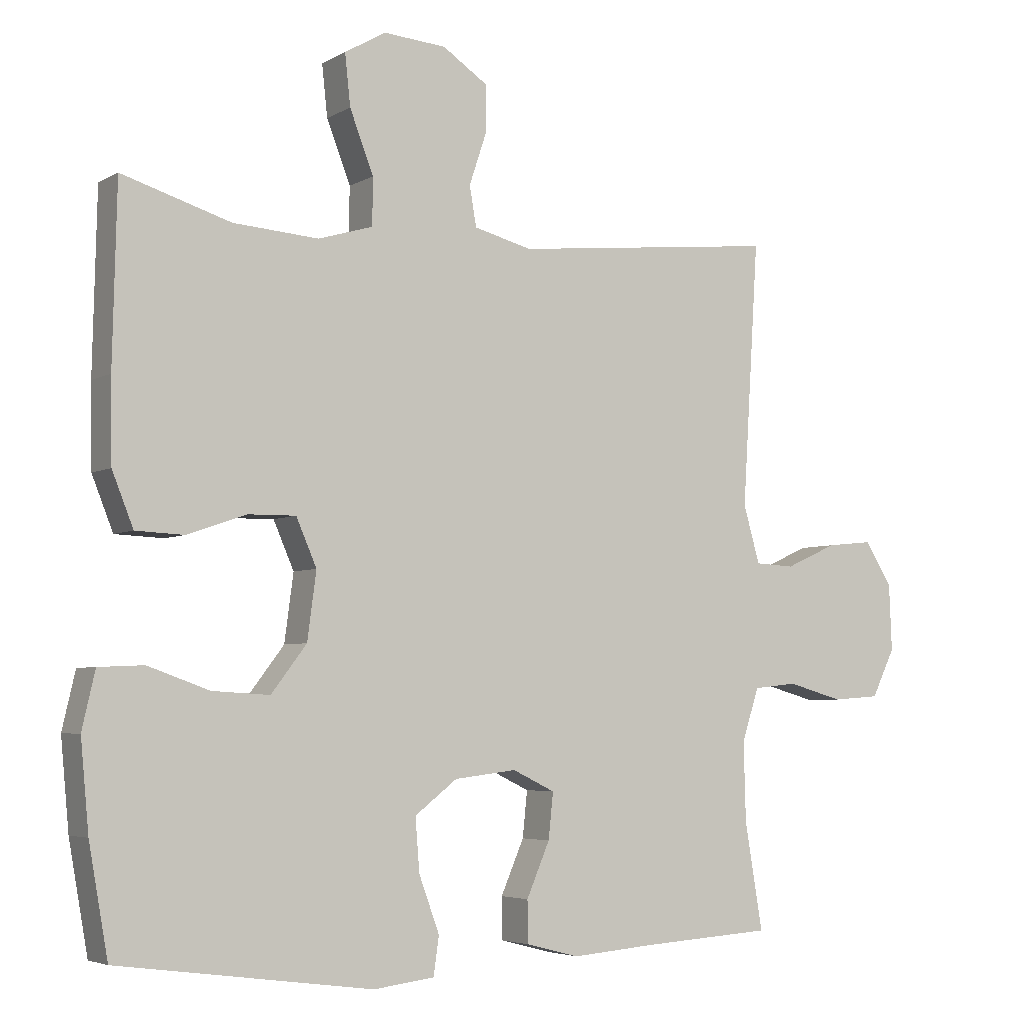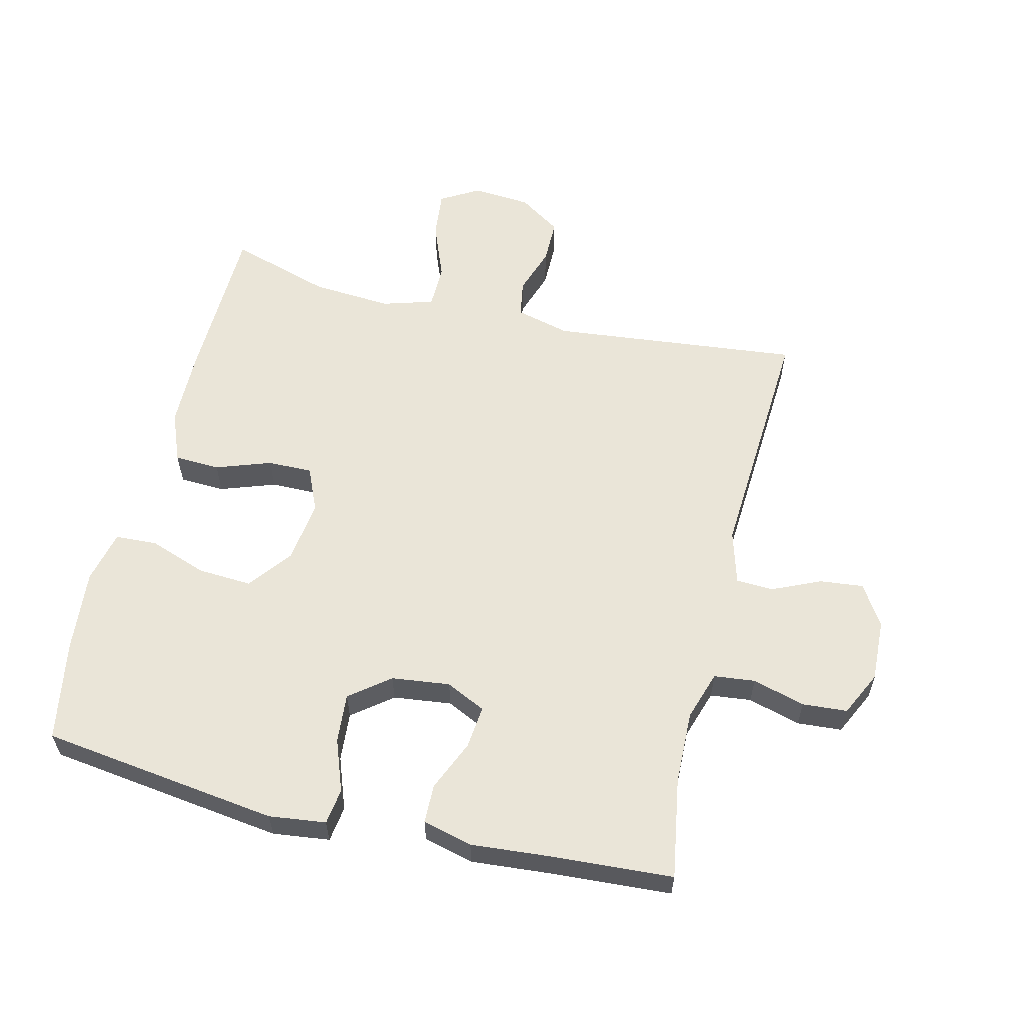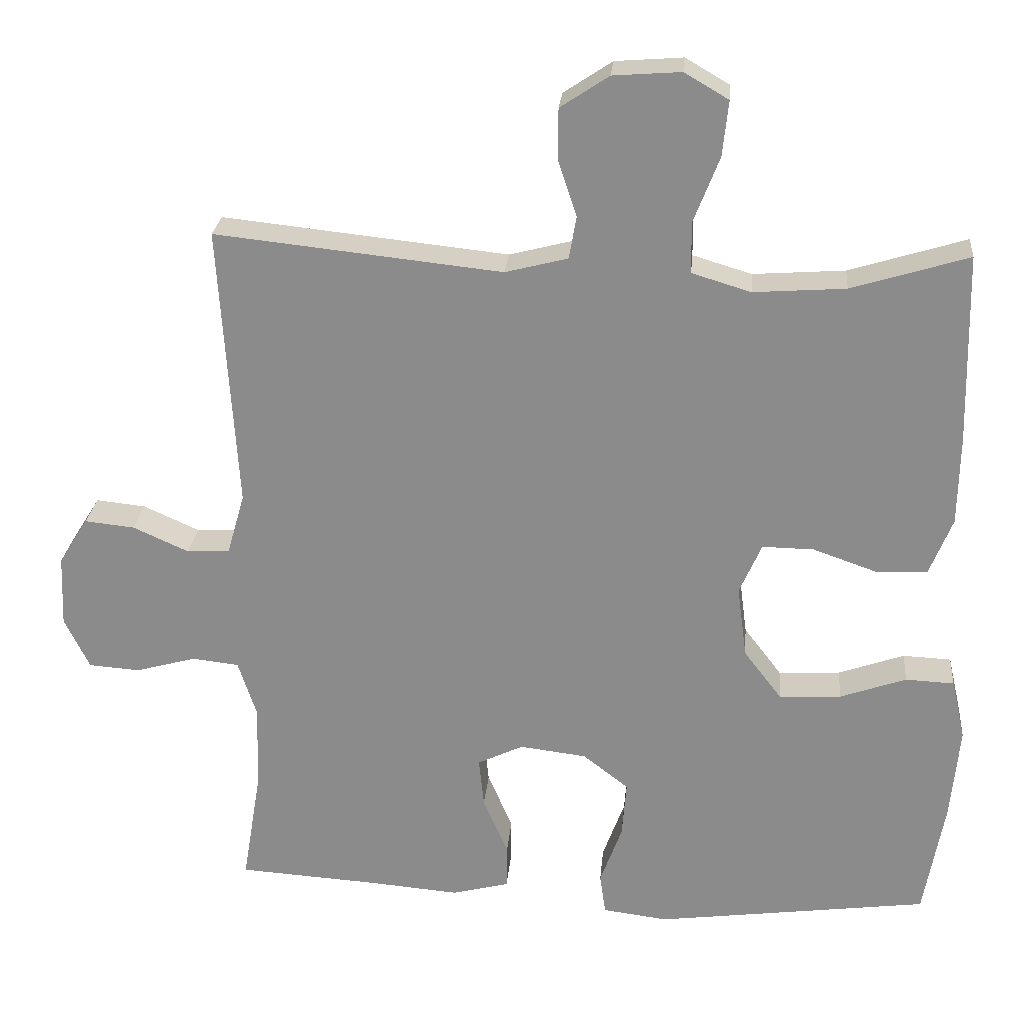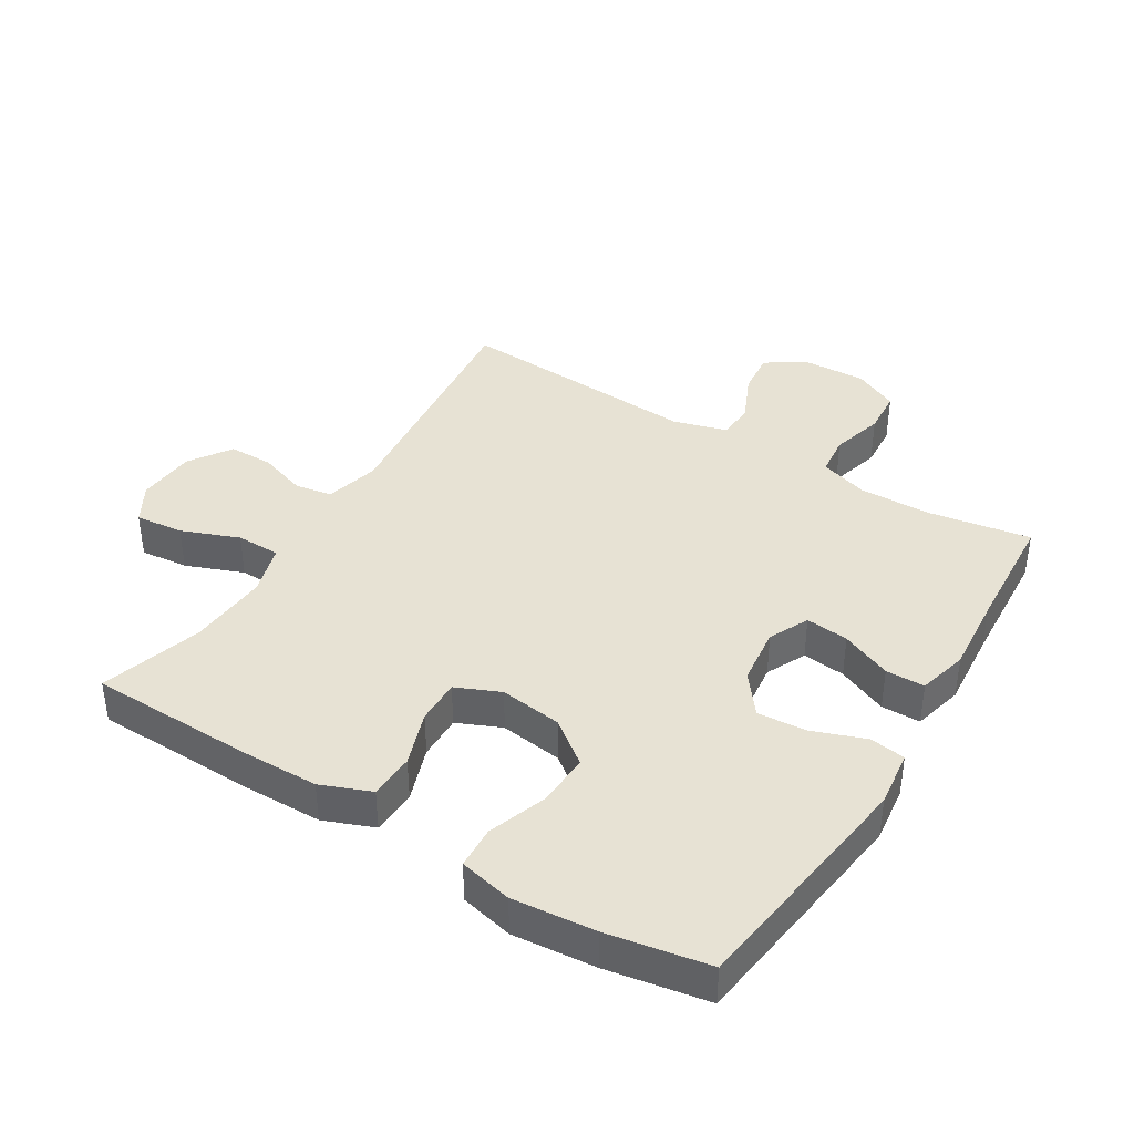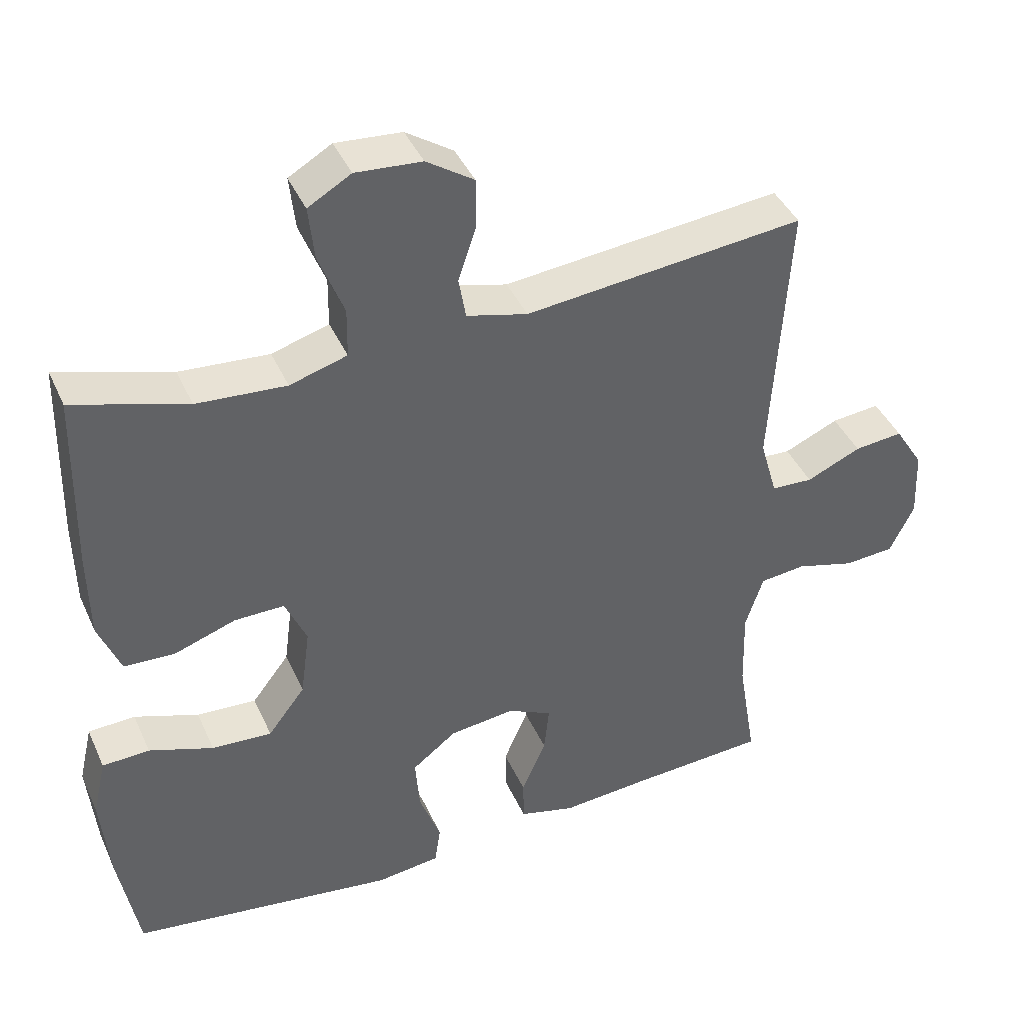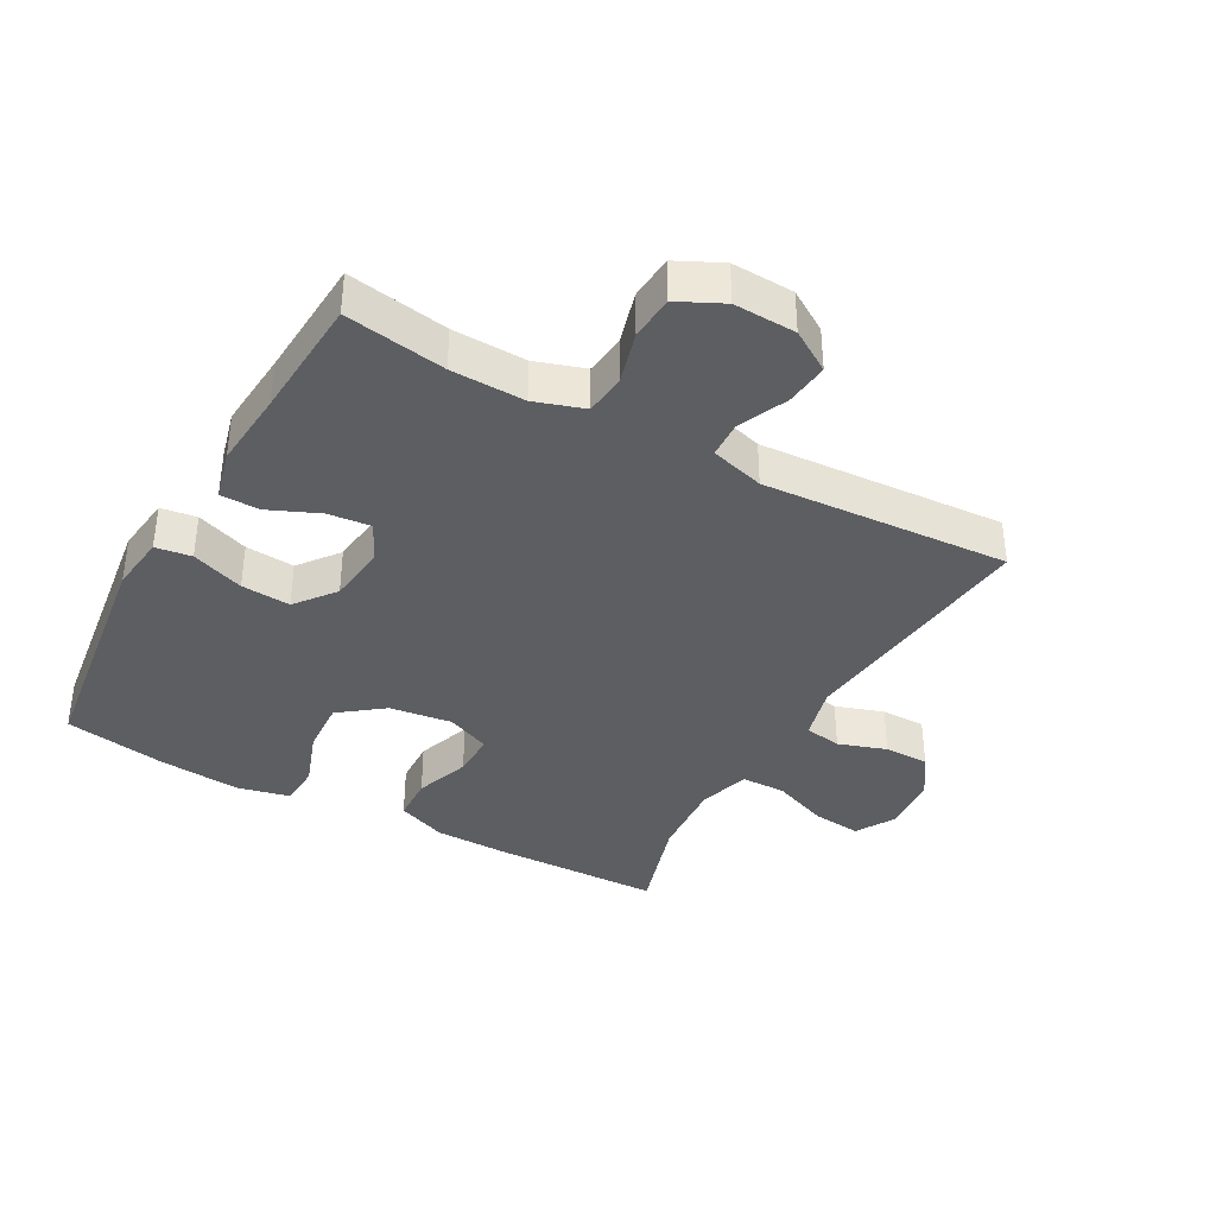
<metadata>
{"format":"obj","ext":"obj","renderer":"f3d","projection":"perspective","resolution":1024,"background":"white","views":[{"elev":-4.6,"azim":149.6,"up":"+Z"},{"elev":58.8,"azim":-166.4,"up":"+Y"},{"elev":25.3,"azim":5.2,"up":"+Z"},{"elev":39.8,"azim":121.5,"up":"+Y"},{"elev":41.4,"azim":157.2,"up":"+Z"},{"elev":-37.5,"azim":-119.0,"up":"+Y"}]}
</metadata>
<code>
v 0.5 0.07 0.5
v 0.506 0.07 0.241
v 0.504 0.07 0.121
v 0.473 0.07 0.043
v 0.402 0.07 0.04
v 0.316 0.07 0.07
v 0.246 0.07 0.071
v 0.216 0.07 0.002
v 0.229 0.07 -0.096
v 0.281 0.07 -0.164
v 0.365 0.07 -0.159
v 0.455 0.07 -0.127
v 0.521 0.07 -0.13
v 0.54 0.07 -0.213
v 0.528 0.07 -0.342
v 0.5 0.07 -0.5
v 0.128 0.07 -0.55
v 0.039 0.07 -0.539
v 0.031 0.07 -0.483
v 0.061 0.07 -0.401
v 0.067 0.07 -0.324
v 0.005 0.07 -0.276
v -0.086 0.07 -0.265
v -0.148 0.07 -0.295
v -0.141 0.07 -0.362
v -0.107 0.07 -0.441
v -0.108 0.07 -0.502
v -0.186 0.07 -0.522
v -0.308 0.07 -0.512
v -0.5 0.07 -0.5
v -0.474 0.07 -0.343
v -0.471 0.07 -0.228
v -0.496 0.07 -0.151
v -0.56 0.07 -0.144
v -0.642 0.07 -0.167
v -0.712 0.07 -0.162
v -0.746 0.07 -0.092
v -0.742 0.07 0.005
v -0.702 0.07 0.069
v -0.634 0.07 0.062
v -0.558 0.07 0.028
v -0.5 0.07 0.031
v -0.476 0.07 0.115
v -0.5 0.07 0.5
v -0.11 0.07 0.459
v -0.025 0.07 0.481
v -0.015 0.07 0.539
v -0.04 0.07 0.614
v -0.04 0.07 0.684
v 0.026 0.07 0.728
v 0.118 0.07 0.735
v 0.178 0.07 0.7
v 0.17 0.07 0.625
v 0.135 0.07 0.535
v 0.136 0.07 0.466
v 0.216 0.07 0.442
v 0.341 0.07 0.451
v 0.5 0 0.5
v 0.506 0 0.241
v 0.504 0 0.121
v 0.473 0 0.043
v 0.402 0 0.04
v 0.316 0 0.07
v 0.246 0 0.071
v 0.216 0 0.002
v 0.229 0 -0.096
v 0.281 0 -0.164
v 0.365 0 -0.159
v 0.455 0 -0.127
v 0.521 0 -0.13
v 0.54 0 -0.213
v 0.528 0 -0.342
v 0.5 0 -0.5
v 0.128 0 -0.55
v 0.039 0 -0.539
v 0.031 0 -0.483
v 0.061 0 -0.401
v 0.067 0 -0.324
v 0.005 0 -0.276
v -0.086 0 -0.265
v -0.148 0 -0.295
v -0.141 0 -0.362
v -0.107 0 -0.441
v -0.108 0 -0.502
v -0.186 0 -0.522
v -0.308 0 -0.512
v -0.5 0 -0.5
v -0.474 0 -0.343
v -0.471 0 -0.228
v -0.496 0 -0.151
v -0.56 0 -0.144
v -0.642 0 -0.167
v -0.712 0 -0.162
v -0.746 0 -0.092
v -0.742 0 0.005
v -0.702 0 0.069
v -0.634 0 0.062
v -0.558 0 0.028
v -0.5 0 0.031
v -0.476 0 0.115
v -0.5 0 0.5
v -0.11 0 0.459
v -0.025 0 0.481
v -0.015 0 0.539
v -0.04 0 0.614
v -0.04 0 0.684
v 0.026 0 0.728
v 0.118 0 0.735
v 0.178 0 0.7
v 0.17 0 0.625
v 0.135 0 0.535
v 0.136 0 0.466
v 0.216 0 0.442
v 0.341 0 0.451
f 52 53 54
f 51 52 54
f 50 51 54
f 49 50 54
f 48 49 54
f 47 48 54
f 46 47 54 55
f 45 46 55 56
f 43 44 45
f 42 43 45 56
f 39 40 41
f 38 39 41
f 37 38 41
f 36 37 41
f 35 36 41
f 34 35 41
f 33 34 41 42
f 42 56 57
f 33 42 57
f 32 33 57
f 29 30 31
f 29 31 32
f 28 29 32
f 27 28 32
f 26 27 32
f 25 26 32
f 18 19 20
f 17 18 20
f 16 17 20
f 15 16 20
f 14 15 20
f 13 14 20
f 12 13 20
f 11 12 20
f 10 11 20 21
f 9 10 21 22
f 4 5 6
f 3 4 6
f 2 3 6
f 1 2 6
f 57 1 6
f 57 6 7
f 32 57 7 8
f 24 25 32
f 32 8 9
f 24 32 9
f 23 24 9
f 9 22 23
f 111 110 109
f 111 109 108
f 111 108 107
f 111 107 106
f 111 106 105
f 111 105 104
f 112 111 104 103
f 113 112 103 102
f 102 101 100
f 113 102 100 99
f 98 97 96
f 98 96 95
f 98 95 94
f 98 94 93
f 98 93 92
f 98 92 91
f 99 98 91 90
f 114 113 99
f 114 99 90
f 114 90 89
f 88 87 86
f 89 88 86
f 89 86 85
f 89 85 84
f 89 84 83
f 89 83 82
f 77 76 75
f 77 75 74
f 77 74 73
f 77 73 72
f 77 72 71
f 77 71 70
f 77 70 69
f 77 69 68
f 78 77 68 67
f 79 78 67 66
f 63 62 61
f 63 61 60
f 63 60 59
f 63 59 58
f 63 58 114
f 64 63 114
f 65 64 114 89
f 89 82 81
f 66 65 89
f 66 89 81
f 66 81 80
f 80 79 66
f 1 58 59 2
f 2 59 60 3
f 3 60 61 4
f 4 61 62 5
f 5 62 63 6
f 6 63 64 7
f 7 64 65 8
f 8 65 66 9
f 9 66 67 10
f 10 67 68 11
f 11 68 69 12
f 12 69 70 13
f 13 70 71 14
f 14 71 72 15
f 15 72 73 16
f 16 73 74 17
f 17 74 75 18
f 18 75 76 19
f 19 76 77 20
f 20 77 78 21
f 21 78 79 22
f 22 79 80 23
f 23 80 81 24
f 24 81 82 25
f 25 82 83 26
f 26 83 84 27
f 27 84 85 28
f 28 85 86 29
f 29 86 87 30
f 30 87 88 31
f 31 88 89 32
f 32 89 90 33
f 33 90 91 34
f 34 91 92 35
f 35 92 93 36
f 36 93 94 37
f 37 94 95 38
f 38 95 96 39
f 39 96 97 40
f 40 97 98 41
f 41 98 99 42
f 42 99 100 43
f 43 100 101 44
f 44 101 102 45
f 45 102 103 46
f 46 103 104 47
f 47 104 105 48
f 48 105 106 49
f 49 106 107 50
f 50 107 108 51
f 51 108 109 52
f 52 109 110 53
f 53 110 111 54
f 54 111 112 55
f 55 112 113 56
f 56 113 114 57
f 57 114 58 1

</code>
